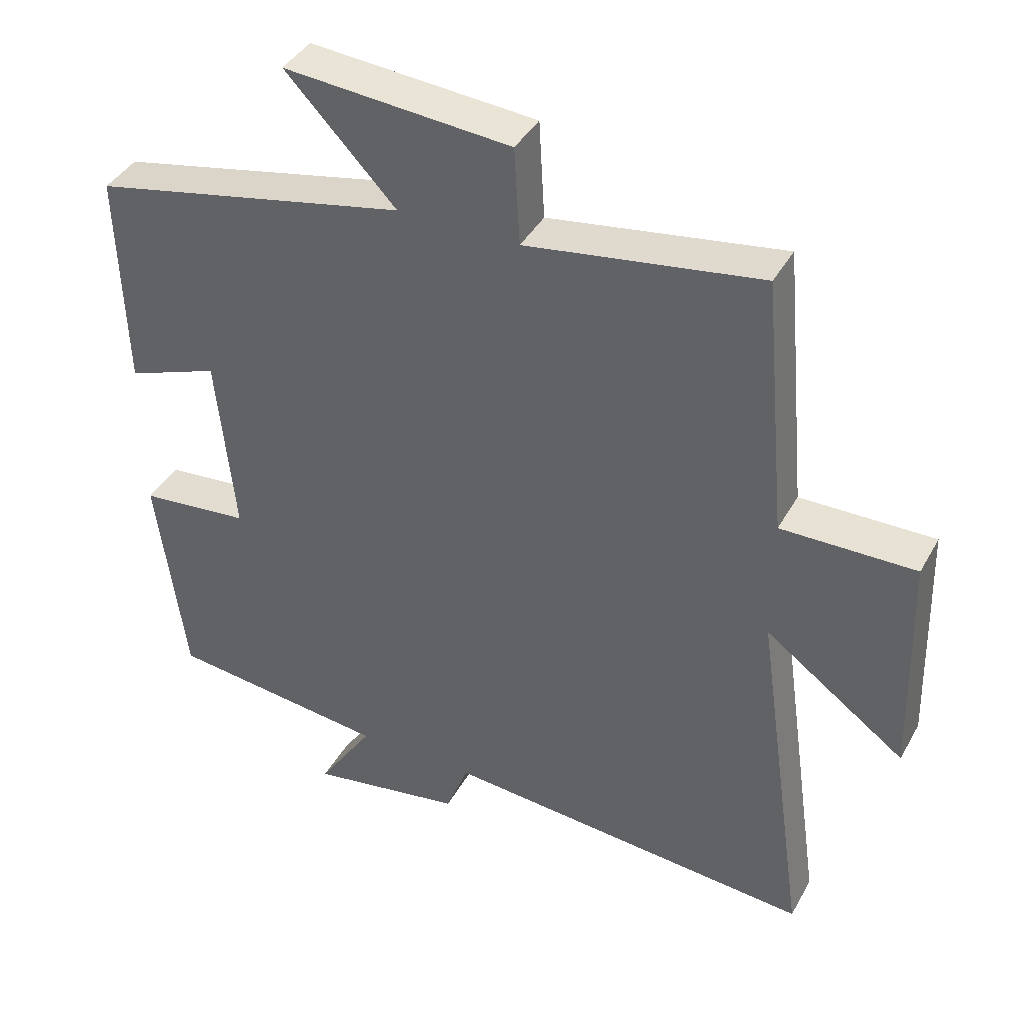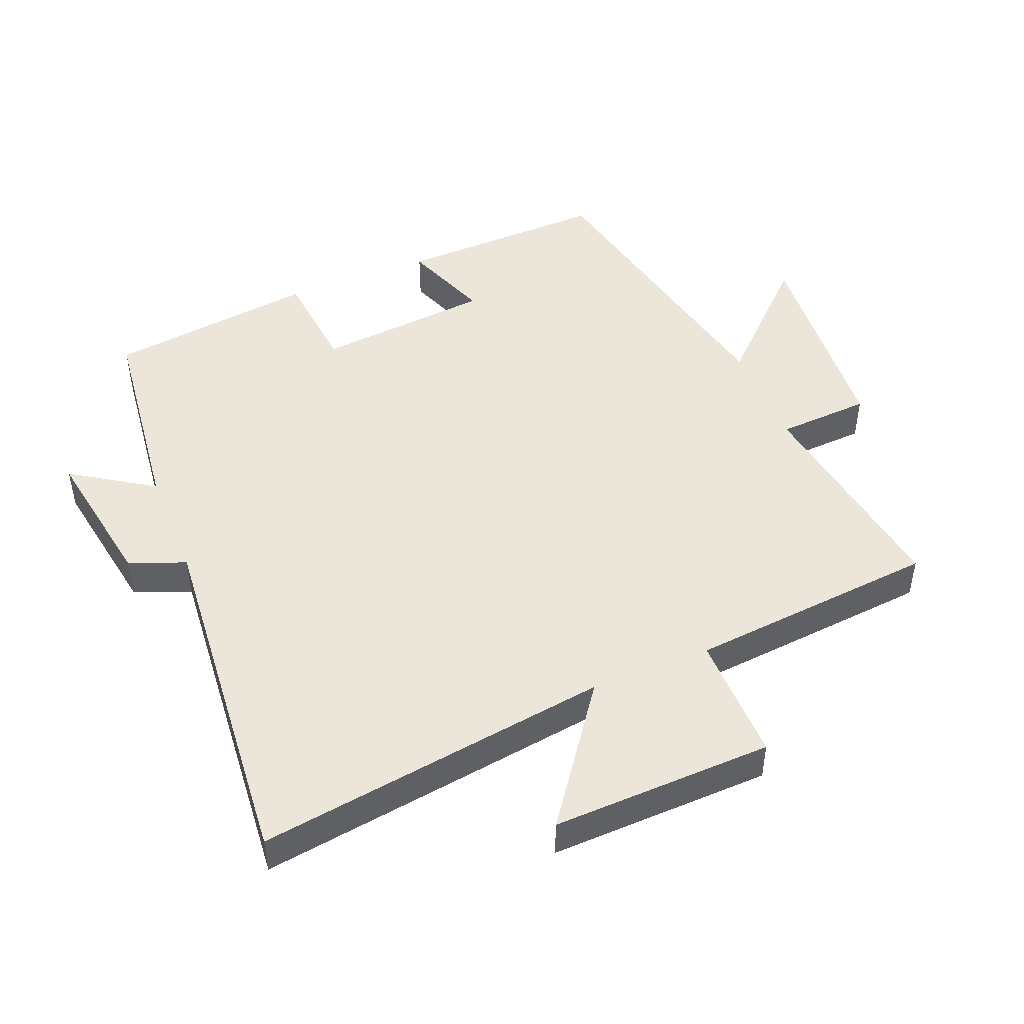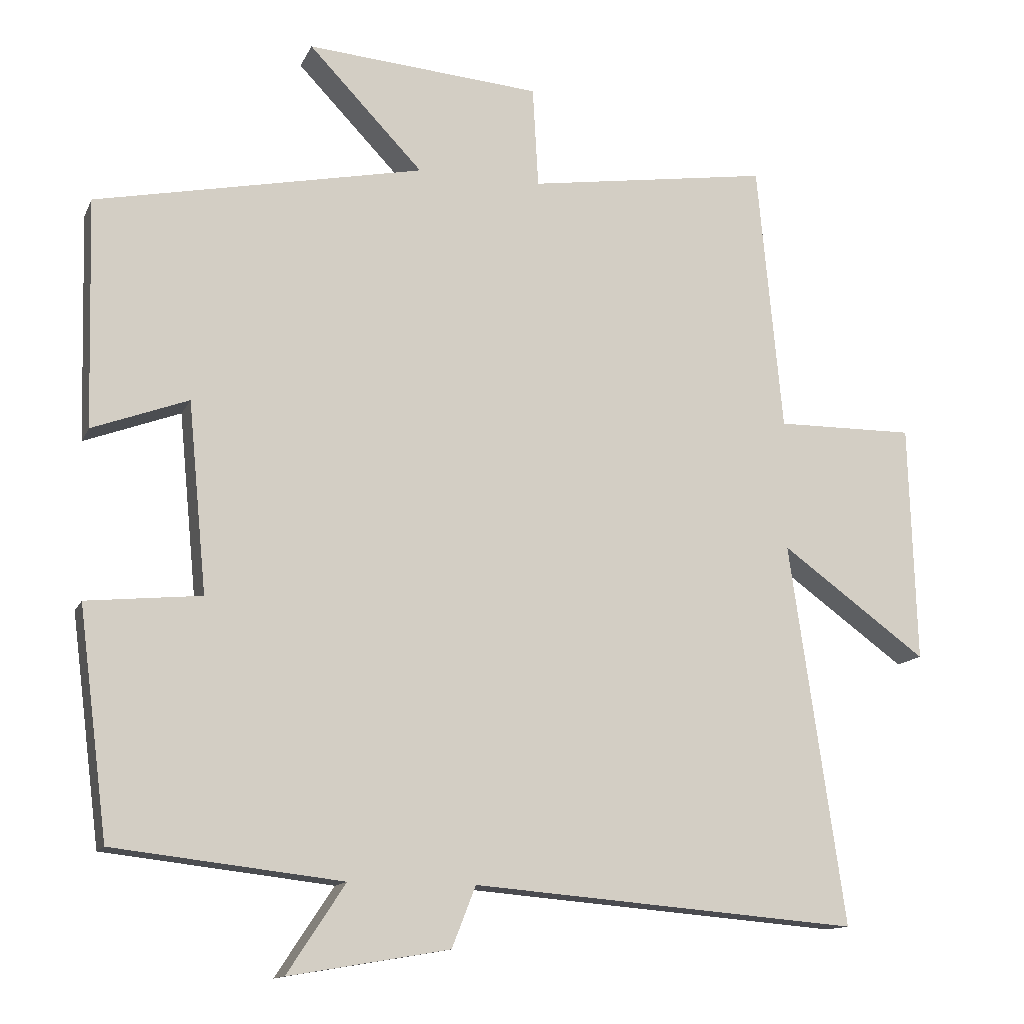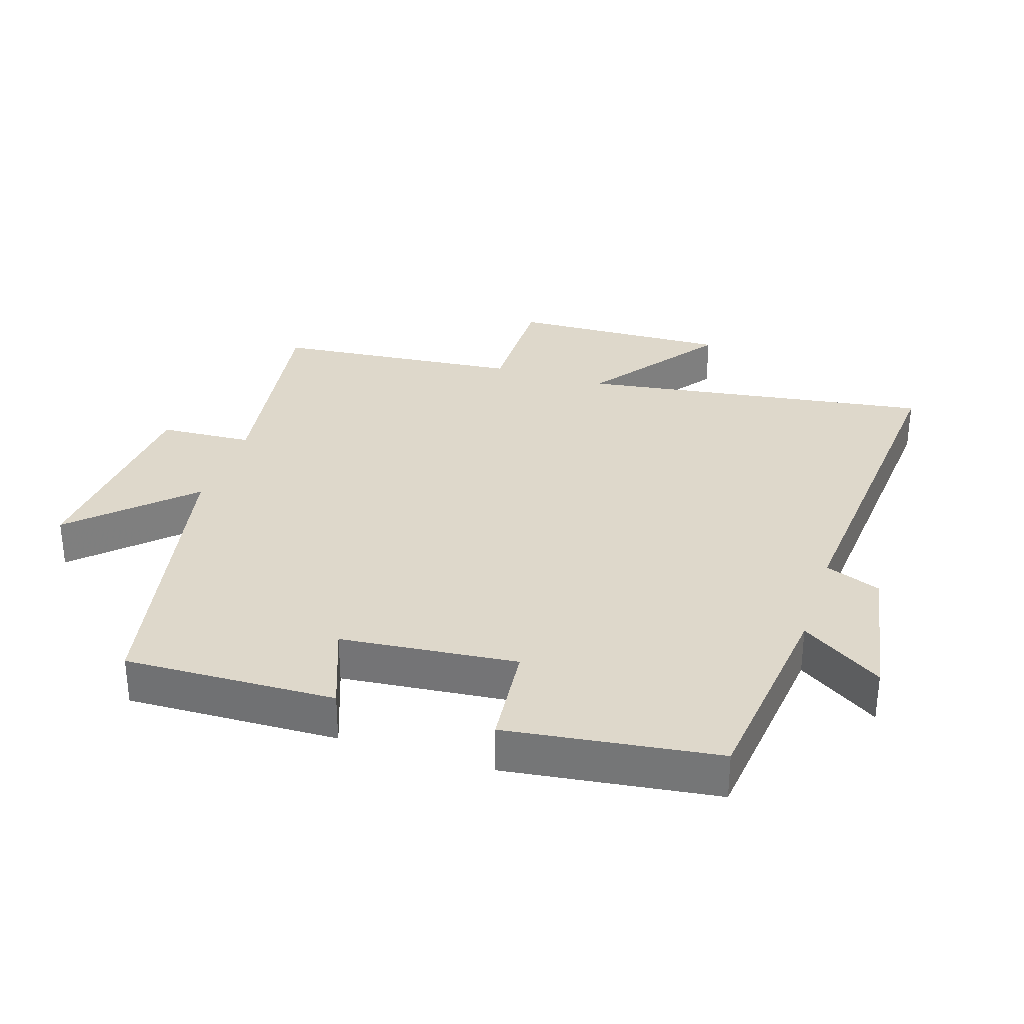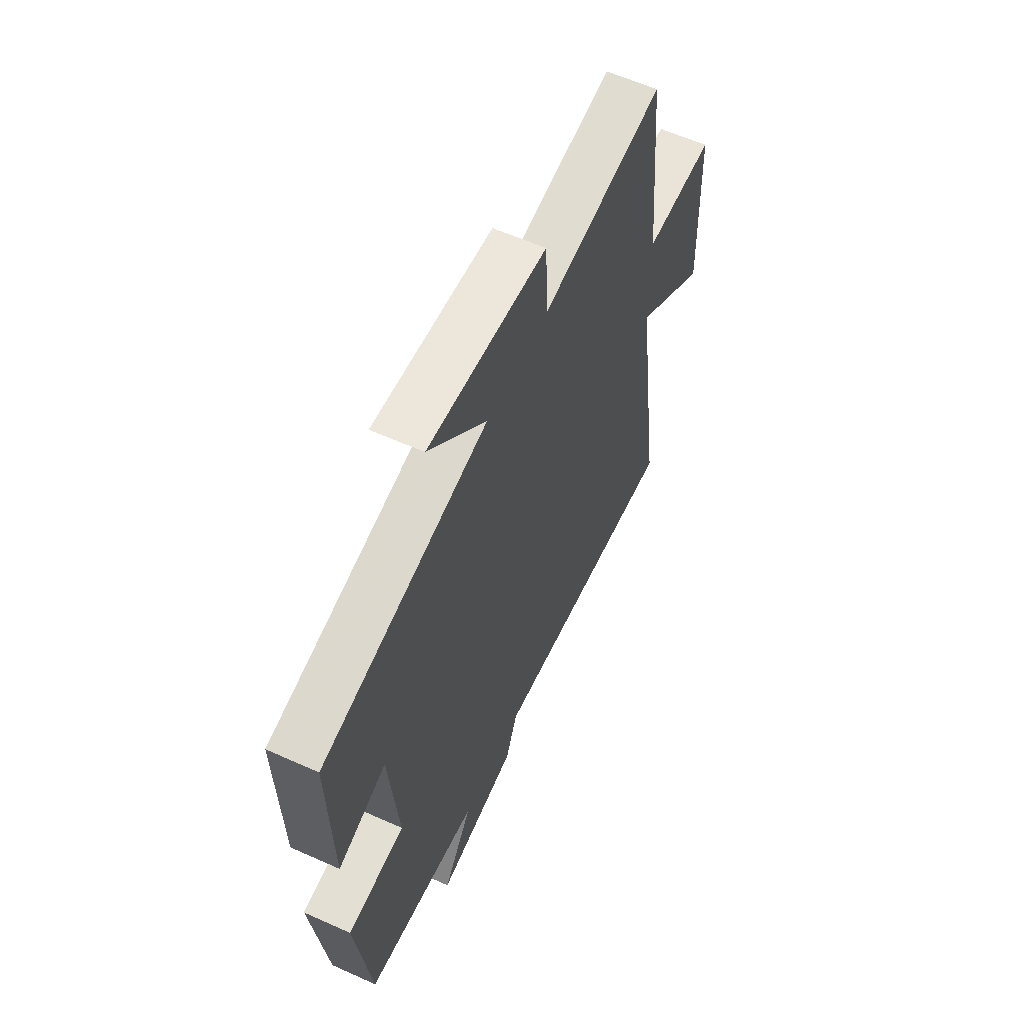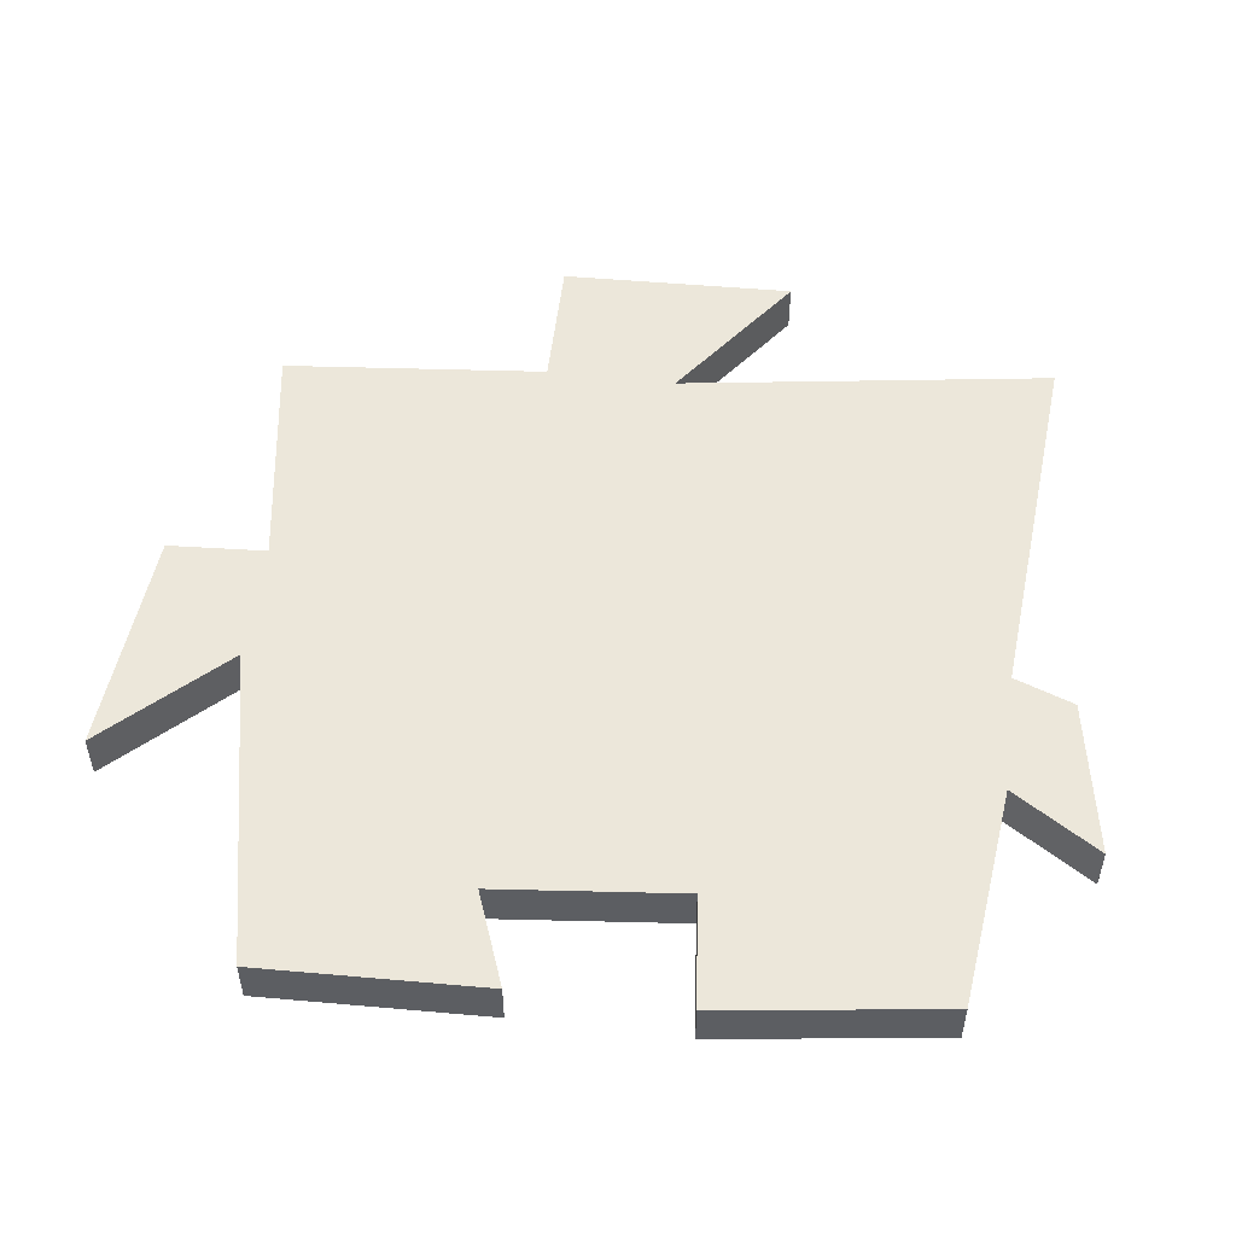
<metadata>
{"format":"obj","ext":"obj","renderer":"f3d","projection":"perspective","resolution":1024,"background":"white","views":[{"elev":40.2,"azim":-153.3,"up":"+Z"},{"elev":47.2,"azim":-112.1,"up":"+Y"},{"elev":-13.1,"azim":162.5,"up":"+Z"},{"elev":31.6,"azim":107.8,"up":"+Y"},{"elev":60.1,"azim":114.7,"up":"+Z"},{"elev":52.1,"azim":97.1,"up":"+Y"}]}
</metadata>
<code>
v -0.577 0.07 -0.545
v -0.5 0.07 -0.01
v -0.704 0.07 -0.158
v -0.694 0.07 0.176
v -0.5 0.07 0.174
v -0.465 0.07 0.551
v -0.126 0.07 0.5
v -0.118 0.07 0.641
v 0.21 0.07 0.667
v 0.05 0.07 0.5
v 0.509 0.07 0.405
v 0.5 0.07 0.086
v 0.366 0.07 0.136
v 0.34 0.07 -0.13
v 0.5 0.07 -0.146
v 0.459 0.07 -0.463
v 0.14 0.07 -0.5
v 0.221 0.07 -0.623
v -0.003 0.07 -0.585
v -0.036 0.07 -0.5
v -0.577 0 -0.545
v -0.5 0 -0.01
v -0.704 0 -0.158
v -0.694 0 0.176
v -0.5 0 0.174
v -0.465 0 0.551
v -0.126 0 0.5
v -0.118 0 0.641
v 0.21 0 0.667
v 0.05 0 0.5
v 0.509 0 0.405
v 0.5 0 0.086
v 0.366 0 0.136
v 0.34 0 -0.13
v 0.5 0 -0.146
v 0.459 0 -0.463
v 0.14 0 -0.5
v 0.221 0 -0.623
v -0.003 0 -0.585
v -0.036 0 -0.5
f 17 18 19 20
f 16 17 20
f 15 16 20
f 14 15 20
f 20 1 2
f 14 20 2
f 13 14 2
f 10 11 12 13
f 10 13 2
f 7 8 9 10
f 7 10 2 3
f 5 6 7
f 5 7 3
f 3 4 5
f 40 39 38 37
f 40 37 36
f 40 36 35
f 40 35 34
f 22 21 40
f 22 40 34
f 22 34 33
f 33 32 31 30
f 22 33 30
f 30 29 28 27
f 23 22 30 27
f 27 26 25
f 23 27 25
f 25 24 23
f 1 21 22 2
f 2 22 23 3
f 3 23 24 4
f 4 24 25 5
f 5 25 26 6
f 6 26 27 7
f 7 27 28 8
f 8 28 29 9
f 9 29 30 10
f 10 30 31 11
f 11 31 32 12
f 12 32 33 13
f 13 33 34 14
f 14 34 35 15
f 15 35 36 16
f 16 36 37 17
f 17 37 38 18
f 18 38 39 19
f 19 39 40 20
f 20 40 21 1

</code>
